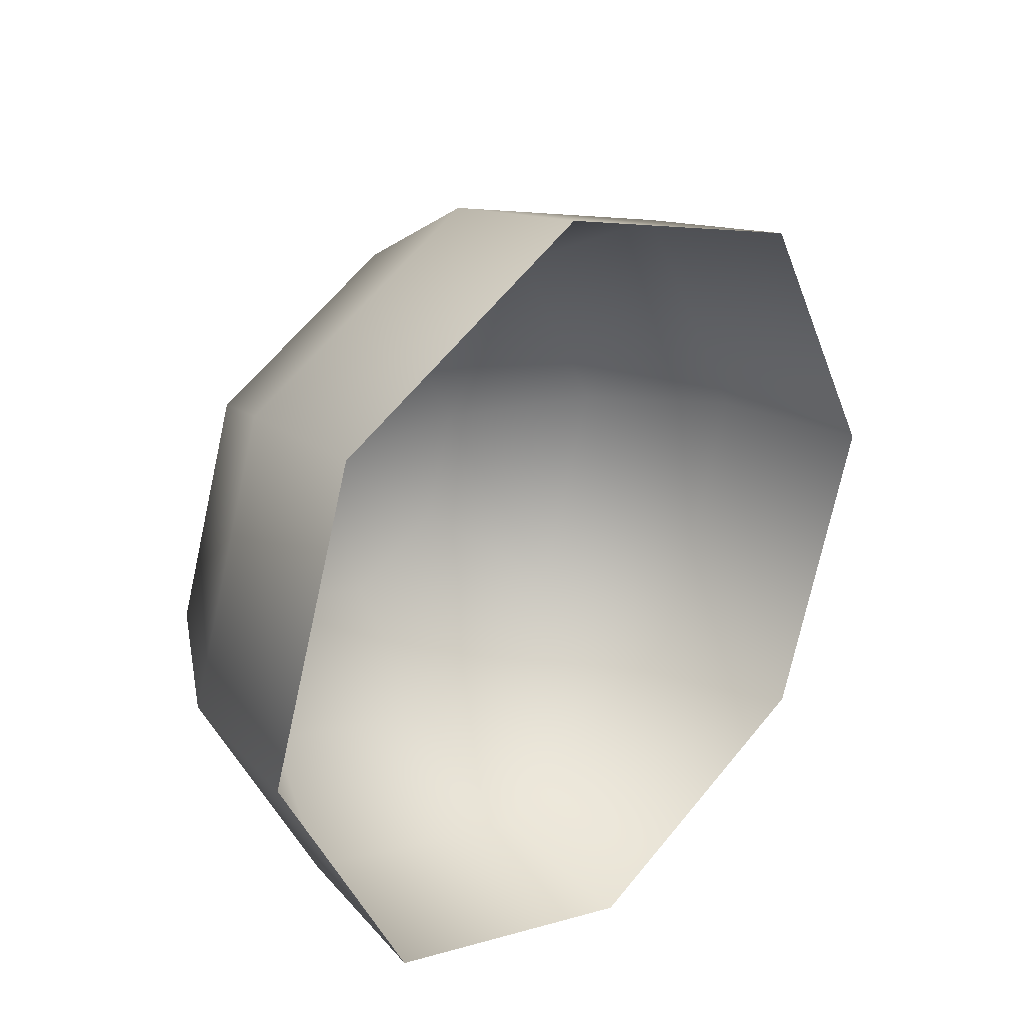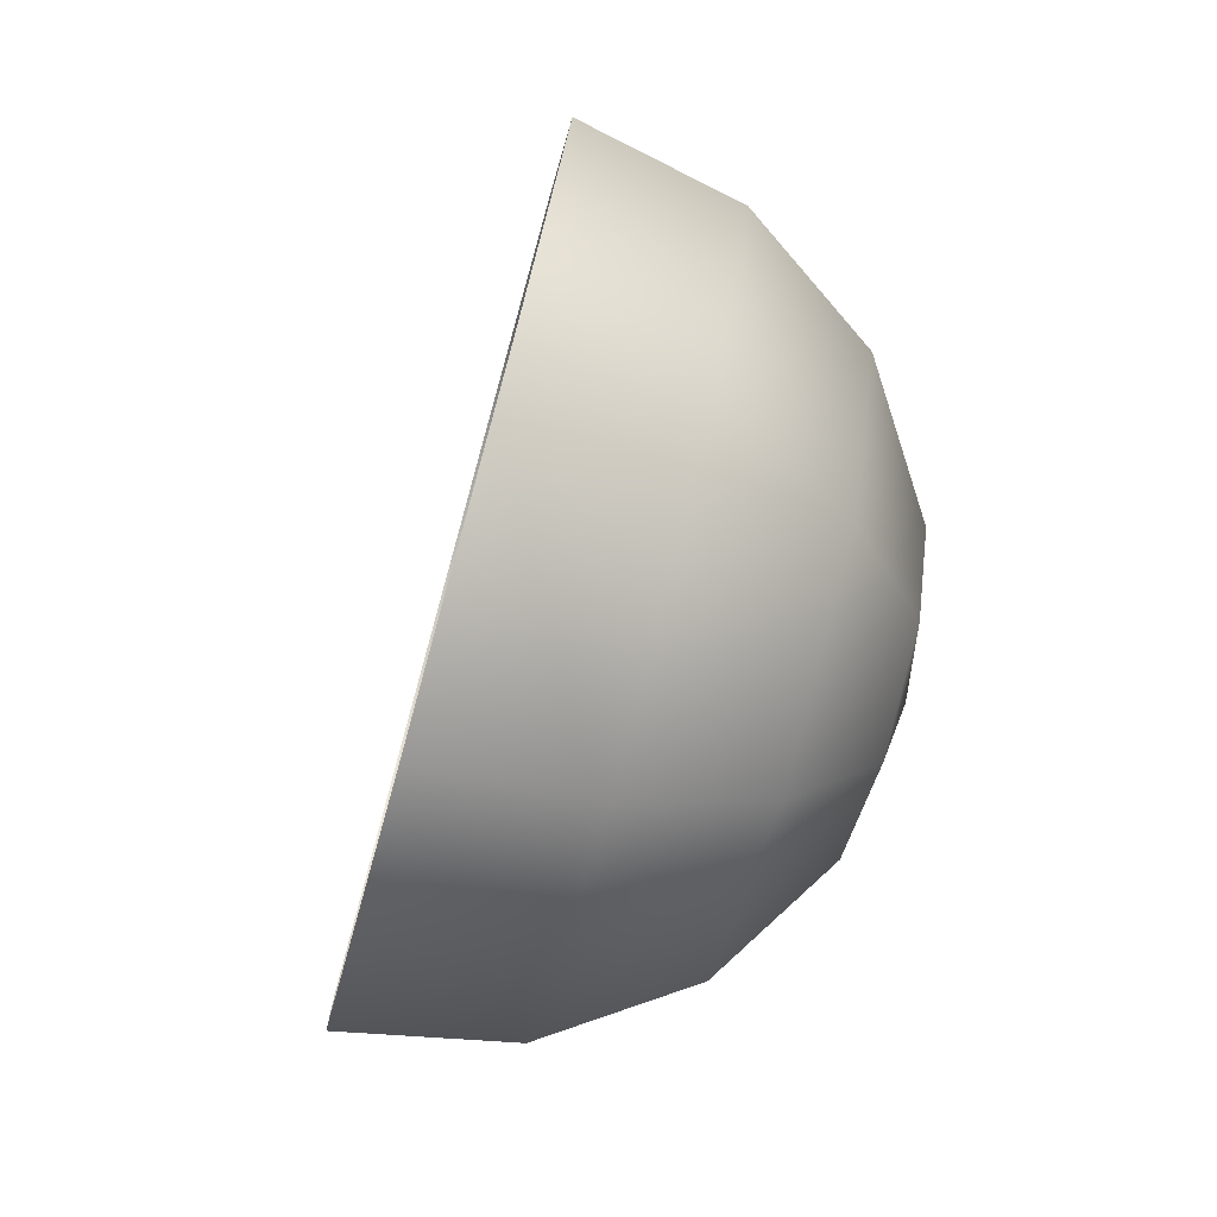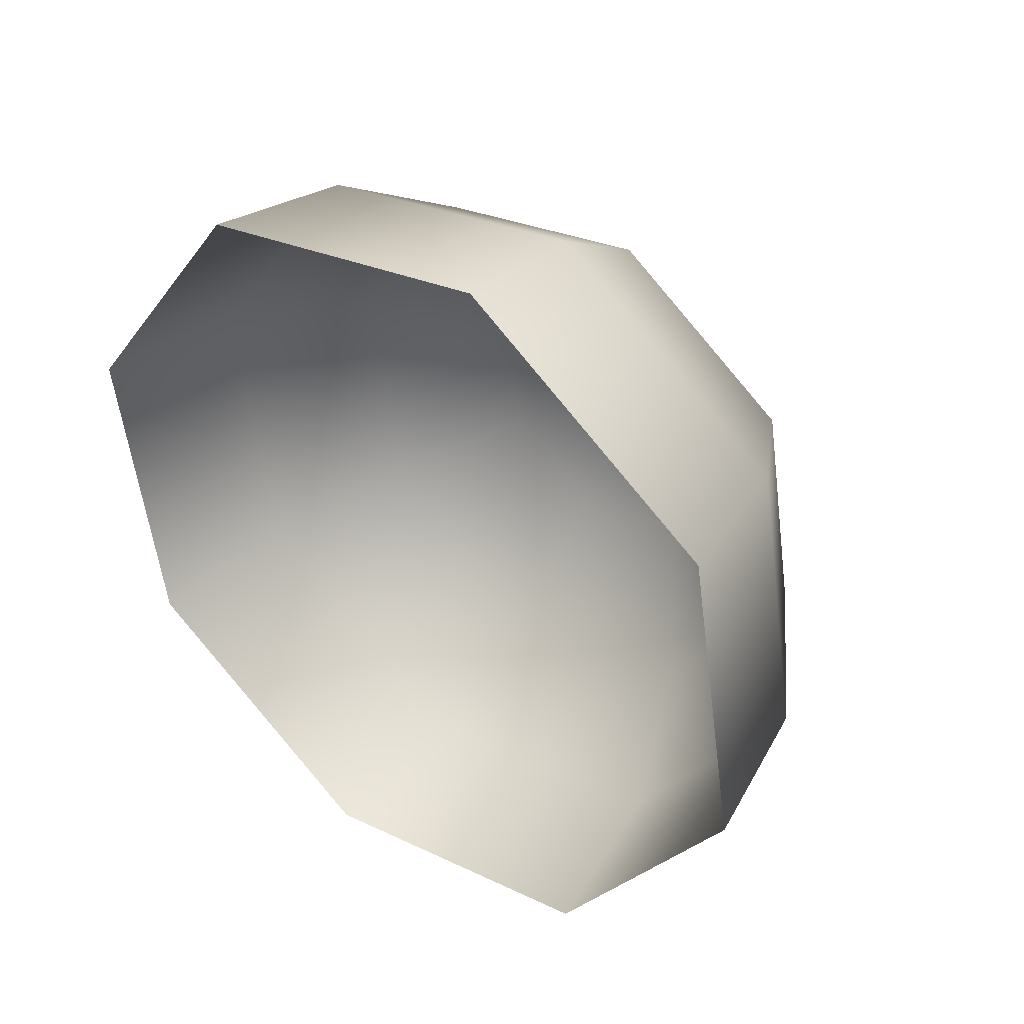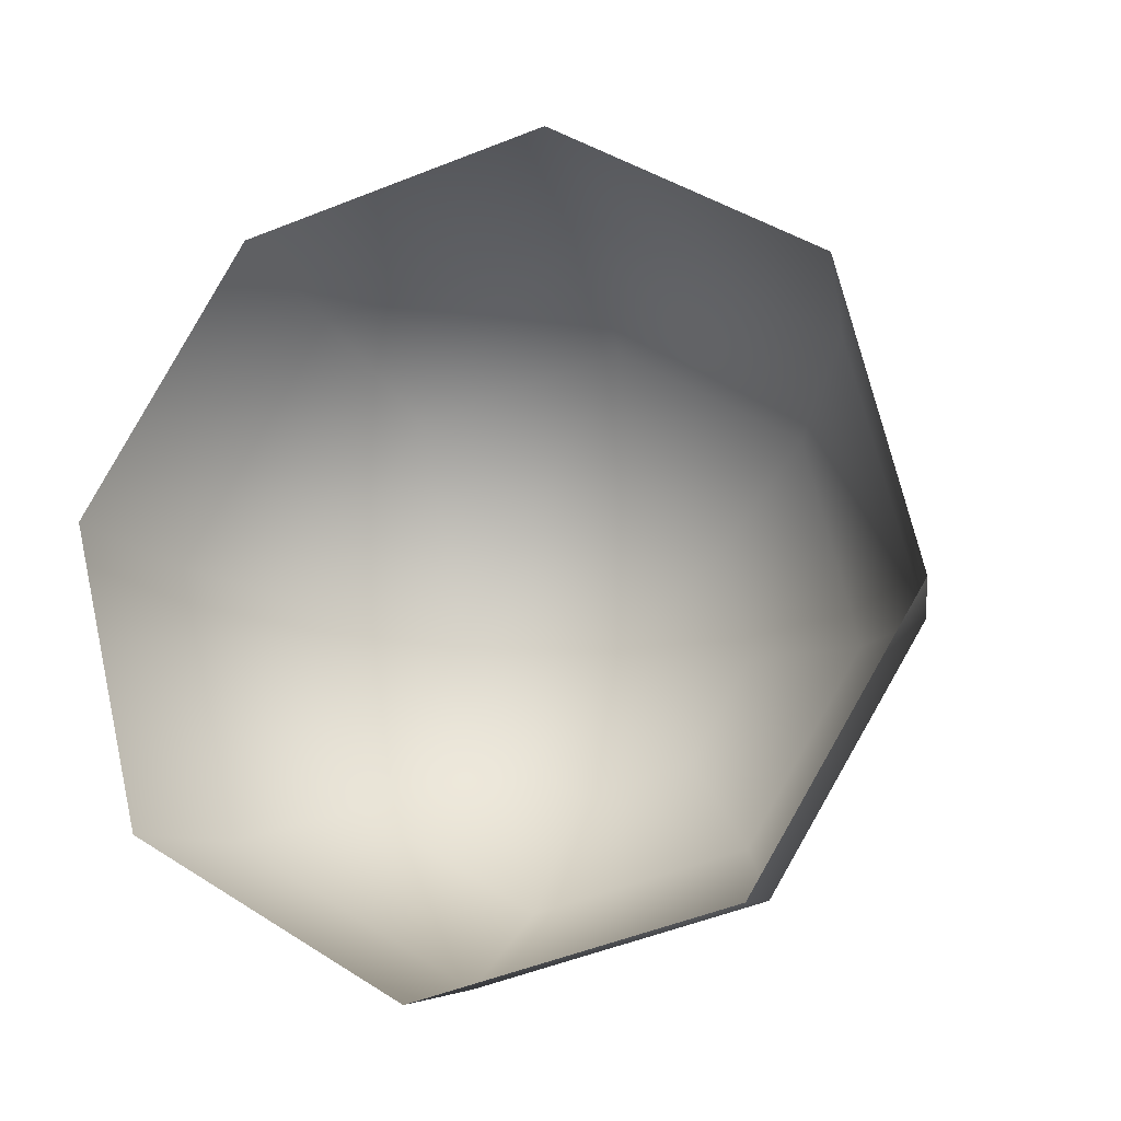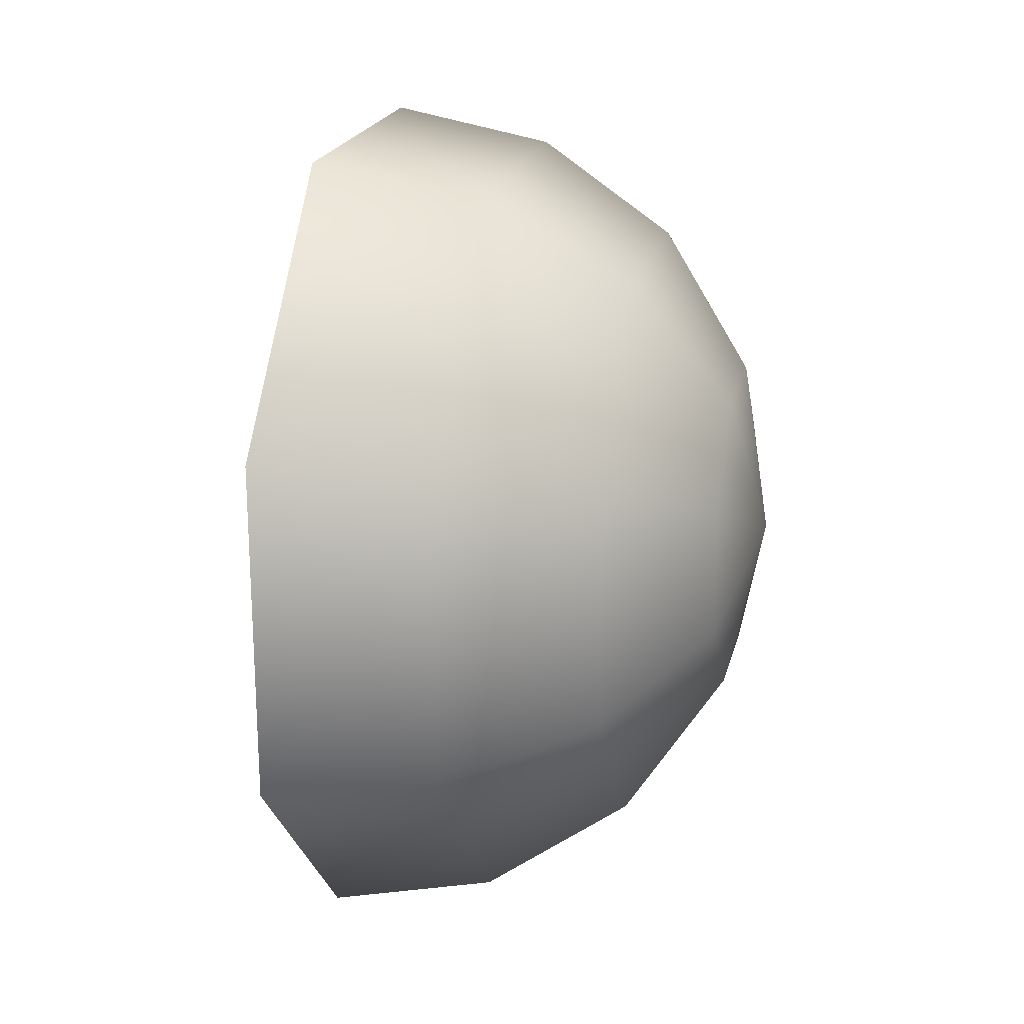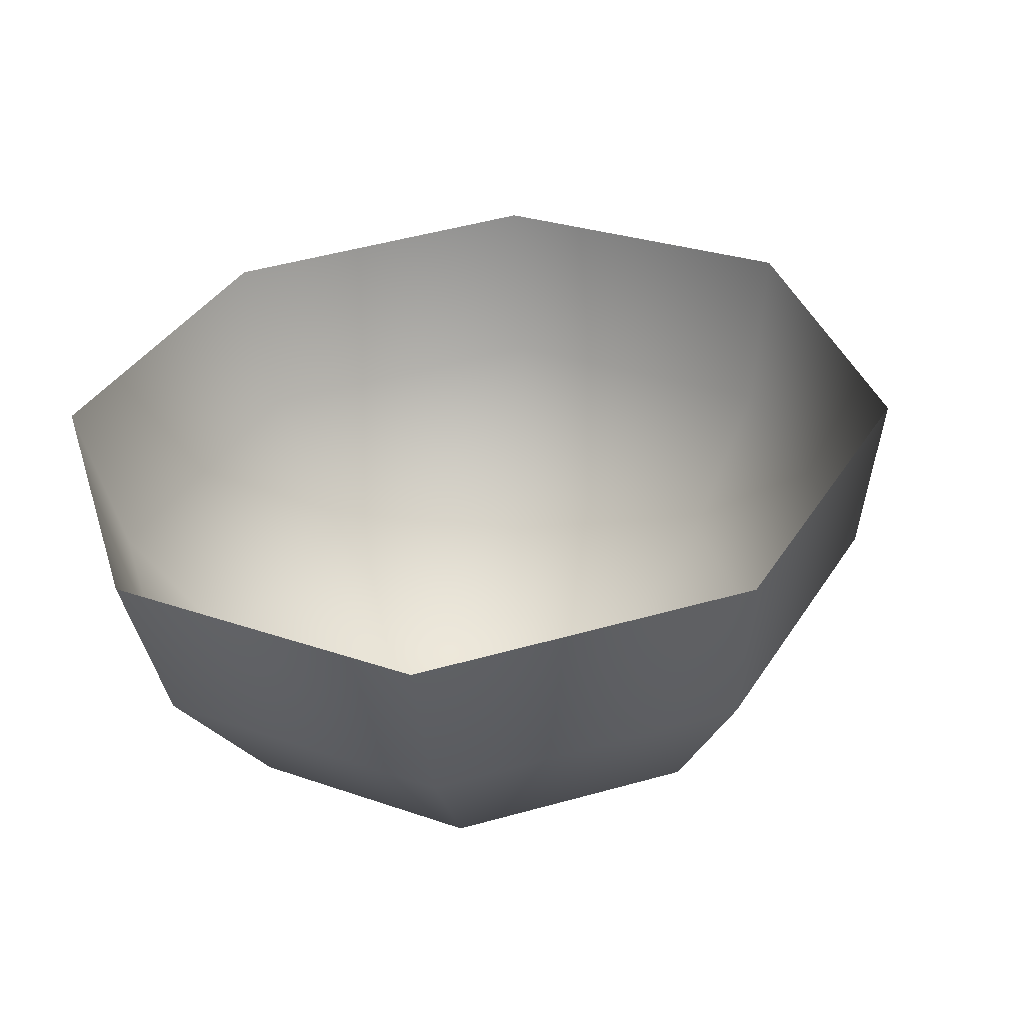
<metadata>
{"format":"obj","ext":"obj","renderer":"f3d","projection":"perspective","resolution":1024,"background":"white","views":[{"elev":43.0,"azim":56.6,"up":"+Z"},{"elev":-27.5,"azim":159.0,"up":"+Y"},{"elev":53.0,"azim":140.0,"up":"+Z"},{"elev":-5.3,"azim":120.7,"up":"+Z"},{"elev":-51.9,"azim":173.7,"up":"+Y"},{"elev":-44.3,"azim":106.6,"up":"+Z"}]}
</metadata>
<code>
o pSphere38/ID579#ID579
v -0.3712 -0.3313 -0.05522
v -0.3749 -0.3467 -0.06251
v -0.3672 -0.3461 -0.05985
v -0.3786 -0.333 -0.05823
v -0.3786 -0.333 -0.05823
v -0.3712 -0.3313 -0.05522
v -0.3749 -0.3467 -0.06251
v -0.3672 -0.3461 -0.05985
v -0.3728 -0.3172 -0.06256
v -0.38 -0.32 -0.06501
v -0.38 -0.32 -0.06501
v -0.3728 -0.3172 -0.06256
v -0.3814 -0.3451 -0.06716
v -0.3842 -0.3346 -0.06389
v -0.3842 -0.3346 -0.06389
v -0.3814 -0.3451 -0.06716
v -0.3632 -0.3529 -0.07373
v -0.3712 -0.3529 -0.07533
v -0.3712 -0.3529 -0.07533
v -0.3632 -0.3529 -0.07373
v -0.371 -0.3121 -0.07757
v -0.3784 -0.3152 -0.07888
v -0.3784 -0.3152 -0.07888
v -0.371 -0.3121 -0.07757
v -0.3853 -0.3247 -0.06908
v -0.3853 -0.3247 -0.06908
v -0.3857 -0.3416 -0.07311
v -0.3872 -0.3359 -0.07134
v -0.3872 -0.3359 -0.07134
v -0.3857 -0.3416 -0.07311
v -0.3785 -0.3499 -0.07698
v -0.3785 -0.3499 -0.07698
v -0.3614 -0.3477 -0.08874
v -0.3696 -0.3481 -0.0892
v -0.3696 -0.3481 -0.0892
v -0.3614 -0.3477 -0.08874
v -0.367 -0.3188 -0.09145
v -0.3747 -0.3215 -0.0917
v -0.3747 -0.3215 -0.0917
v -0.367 -0.3188 -0.09145
v -0.3841 -0.321 -0.07969
v -0.3841 -0.321 -0.07969
v -0.3878 -0.3305 -0.07415
v -0.3878 -0.3305 -0.07415
v -0.3872 -0.3367 -0.07945
v -0.3872 -0.3367 -0.07945
v -0.3842 -0.3442 -0.07842
v -0.3842 -0.3442 -0.07842
v -0.3773 -0.3462 -0.08759
v -0.3773 -0.3462 -0.08759
v -0.363 -0.3336 -0.09608
v -0.371 -0.3351 -0.09598
v -0.371 -0.3351 -0.09598
v -0.363 -0.3336 -0.09608
v -0.3812 -0.3258 -0.08951
v -0.3812 -0.3258 -0.08951
v -0.3871 -0.3285 -0.07989
v -0.3871 -0.3285 -0.07989
v -0.3835 -0.3422 -0.08417
v -0.3835 -0.3422 -0.08417
v -0.3784 -0.3362 -0.09278
v -0.3784 -0.3362 -0.09278
v -0.3856 -0.3311 -0.0852
v -0.3856 -0.3311 -0.0852
v -0.3841 -0.3368 -0.08697
v -0.3841 -0.3368 -0.08697
f 5 6 7
f 8 7 6
f 11 12 5
f 6 5 12
f 15 5 16
f 7 16 5
f 19 7 20
f 8 20 7
f 23 24 11
f 12 11 24
f 11 5 26
f 15 26 5
f 29 15 30
f 16 30 15
f 32 16 19
f 7 19 16
f 35 19 36
f 20 36 19
f 39 40 23
f 24 23 40
f 23 11 42
f 26 42 11
f 26 15 44
f 29 44 15
f 30 46 29
f 30 16 48
f 32 48 16
f 50 32 35
f 19 35 32
f 53 35 54
f 36 54 35
f 39 53 40
f 54 40 53
f 56 39 42
f 23 42 39
f 42 26 58
f 44 58 26
f 29 46 44
f 30 48 46
f 60 48 50
f 32 50 48
f 62 50 53
f 35 53 50
f 56 62 39
f 53 39 62
f 42 58 56
f 64 56 58
f 44 46 58
f 48 60 46
f 66 60 62
f 50 62 60
f 64 66 56
f 62 56 66
f 46 64 58
f 60 66 46
f 46 66 64
f 1 2 3
f 2 1 4
f 9 4 1
f 4 9 10
f 4 13 2
f 13 4 14
f 2 17 3
f 17 2 18
f 21 10 9
f 10 21 22
f 4 25 14
f 25 4 10
f 14 27 13
f 27 14 28
f 13 18 2
f 18 13 31
f 18 33 17
f 33 18 34
f 37 22 21
f 22 37 38
f 10 41 25
f 41 10 22
f 14 43 28
f 43 14 25
f 28 45 27
f 13 47 31
f 47 13 27
f 31 34 18
f 34 31 49
f 34 51 33
f 51 34 52
f 52 37 51
f 37 52 38
f 38 41 22
f 41 38 55
f 25 57 43
f 57 25 41
f 43 45 28
f 45 47 27
f 47 49 31
f 49 47 59
f 49 52 34
f 52 49 61
f 61 38 52
f 38 61 55
f 57 55 63
f 55 57 41
f 57 45 43
f 45 59 47
f 59 61 49
f 61 59 65
f 65 55 61
f 55 65 63
f 57 63 45
f 45 65 59
f 63 65 45

</code>
